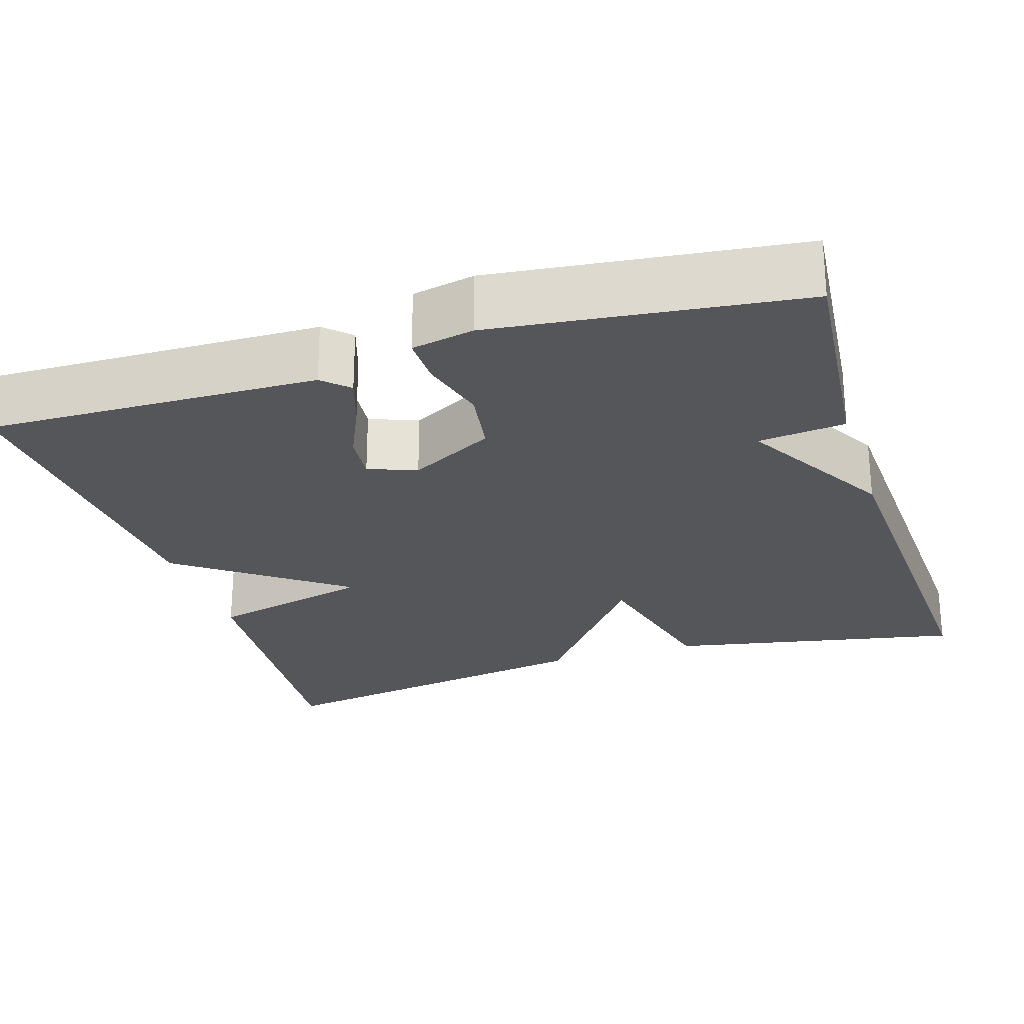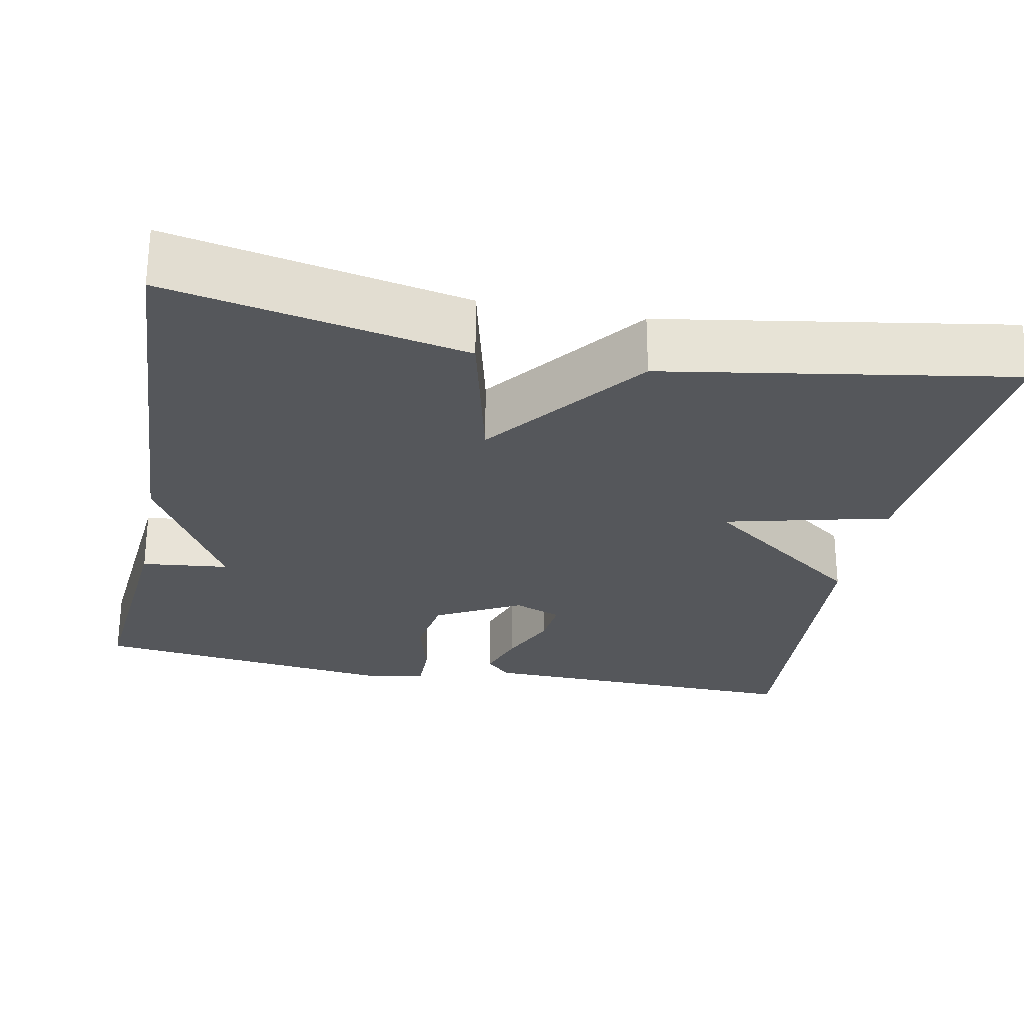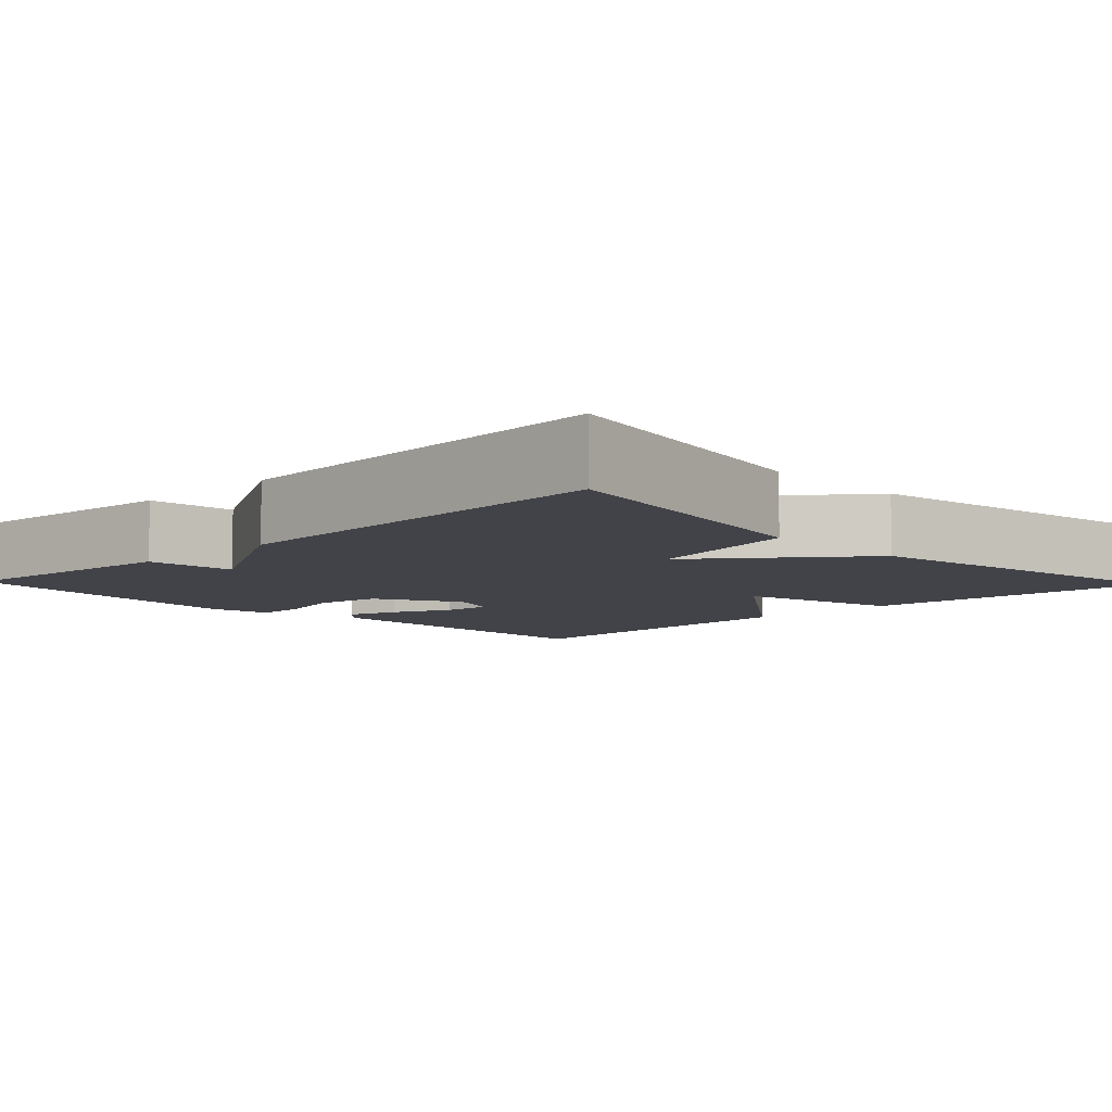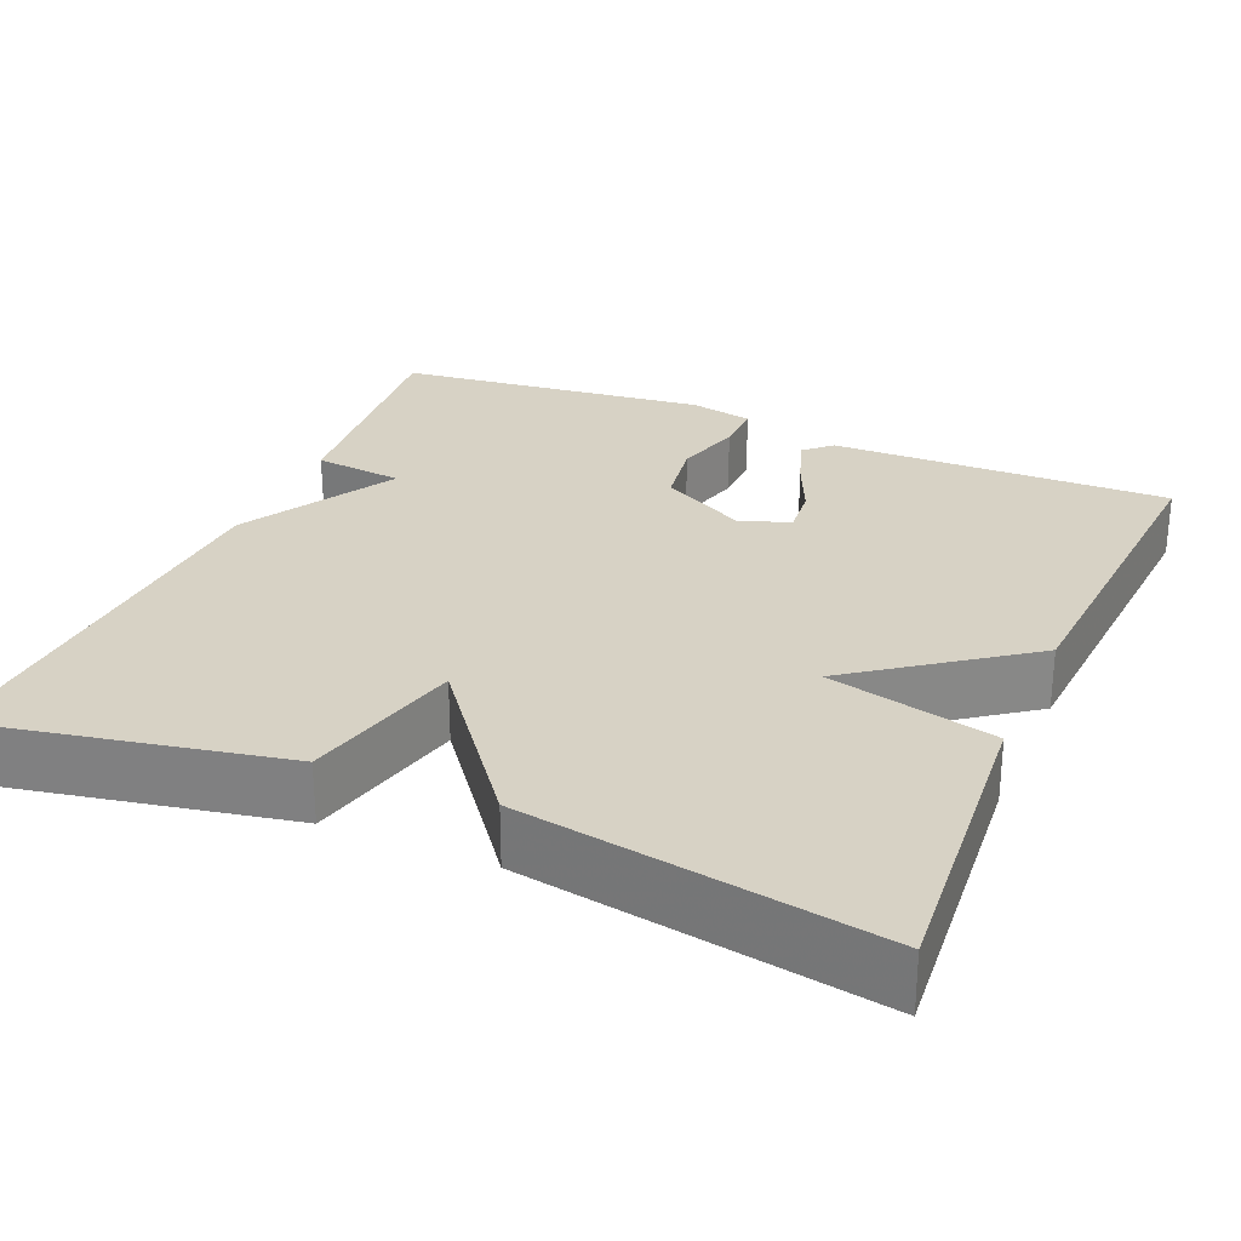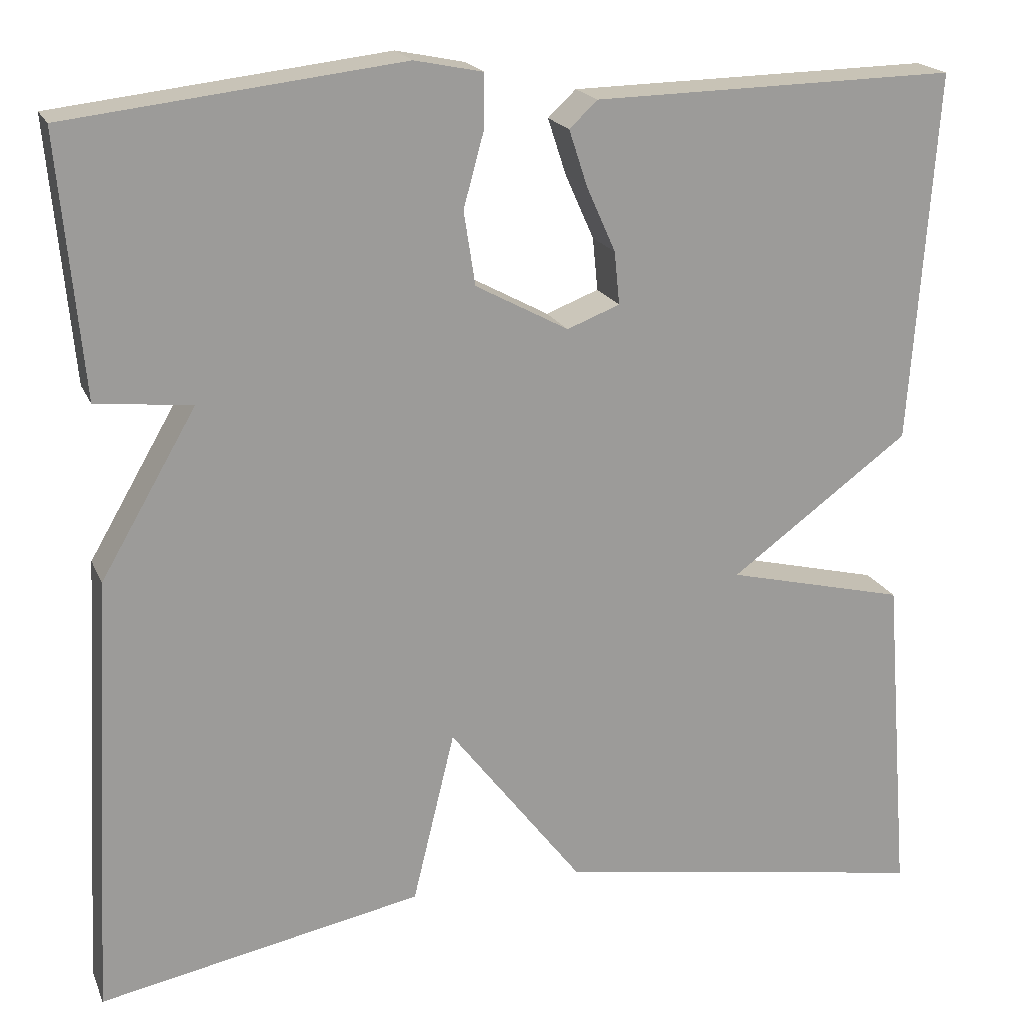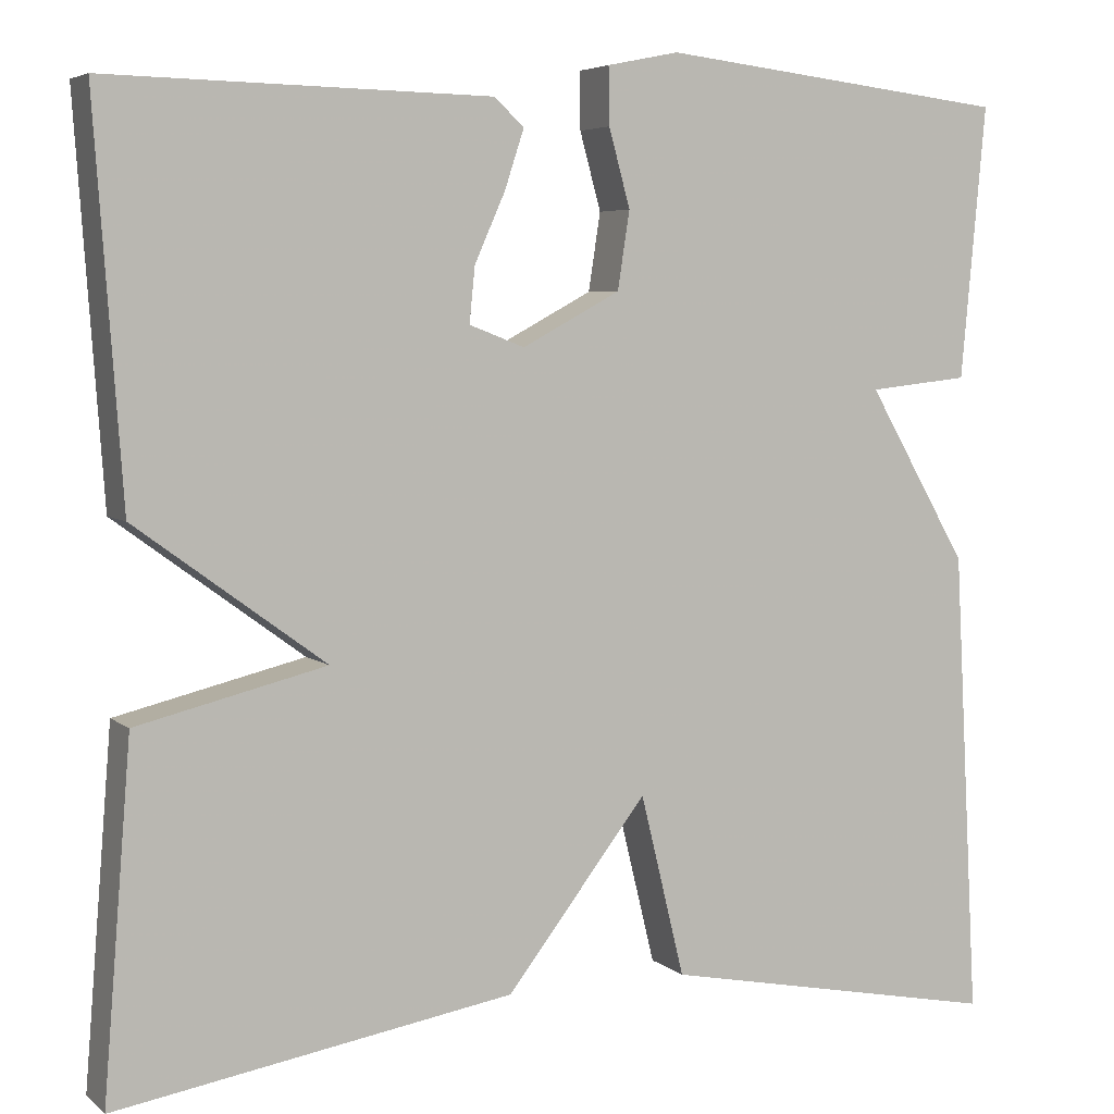
<metadata>
{"format":"obj","ext":"obj","renderer":"f3d","projection":"perspective","resolution":1024,"background":"white","views":[{"elev":-25.5,"azim":17.4,"up":"+Y"},{"elev":-26.6,"azim":168.8,"up":"+Y"},{"elev":-7.6,"azim":133.9,"up":"+Y"},{"elev":27.5,"azim":-156.9,"up":"+Y"},{"elev":19.3,"azim":161.8,"up":"+Z"},{"elev":5.2,"azim":-24.7,"up":"+Z"}]}
</metadata>
<code>
v 0.5 0.07 0.5
v 0.473 0.07 0.205
v 0.364 0.07 0.193
v 0.473 0.07 0.005
v 0.5 0.07 -0.5
v 0.131 0.07 -0.428
v 0.083 0.07 -0.231
v -0.069 0.07 -0.428
v -0.5 0.07 -0.5
v -0.47 0.07 -0.123
v -0.265 0.07 -0.073
v -0.47 0.07 0.077
v -0.5 0.07 0.5
v -0.085 0.07 0.492
v -0.053 0.07 0.462
v -0.074 0.07 0.398
v -0.107 0.07 0.324
v -0.113 0.07 0.264
v -0.053 0.07 0.241
v 0.053 0.07 0.298
v 0.066 0.07 0.382
v 0.043 0.07 0.466
v 0.042 0.07 0.528
v 0.12 0.07 0.544
v 0.5 0 0.5
v 0.473 0 0.205
v 0.364 0 0.193
v 0.473 0 0.005
v 0.5 0 -0.5
v 0.131 0 -0.428
v 0.083 0 -0.231
v -0.069 0 -0.428
v -0.5 0 -0.5
v -0.47 0 -0.123
v -0.265 0 -0.073
v -0.47 0 0.077
v -0.5 0 0.5
v -0.085 0 0.492
v -0.053 0 0.462
v -0.074 0 0.398
v -0.107 0 0.324
v -0.113 0 0.264
v -0.053 0 0.241
v 0.053 0 0.298
v 0.066 0 0.382
v 0.043 0 0.466
v 0.042 0 0.528
v 0.12 0 0.544
f 1 2 3
f 24 1 3
f 23 24 3
f 22 23 3
f 21 22 3
f 5 6 7
f 4 5 7
f 3 4 7
f 21 3 7
f 20 21 7
f 7 8 9
f 20 7 9
f 19 20 9
f 15 16 17
f 14 15 17
f 13 14 17
f 12 13 17
f 11 12 17 18
f 9 10 11
f 19 9 11
f 11 18 19
f 27 26 25
f 27 25 48
f 27 48 47
f 27 47 46
f 27 46 45
f 31 30 29
f 31 29 28
f 31 28 27
f 31 27 45
f 31 45 44
f 33 32 31
f 33 31 44
f 33 44 43
f 41 40 39
f 41 39 38
f 41 38 37
f 41 37 36
f 42 41 36 35
f 35 34 33
f 35 33 43
f 43 42 35
f 1 25 26 2
f 2 26 27 3
f 3 27 28 4
f 4 28 29 5
f 5 29 30 6
f 6 30 31 7
f 7 31 32 8
f 8 32 33 9
f 9 33 34 10
f 10 34 35 11
f 11 35 36 12
f 12 36 37 13
f 13 37 38 14
f 14 38 39 15
f 15 39 40 16
f 16 40 41 17
f 17 41 42 18
f 18 42 43 19
f 19 43 44 20
f 20 44 45 21
f 21 45 46 22
f 22 46 47 23
f 23 47 48 24
f 24 48 25 1

</code>
